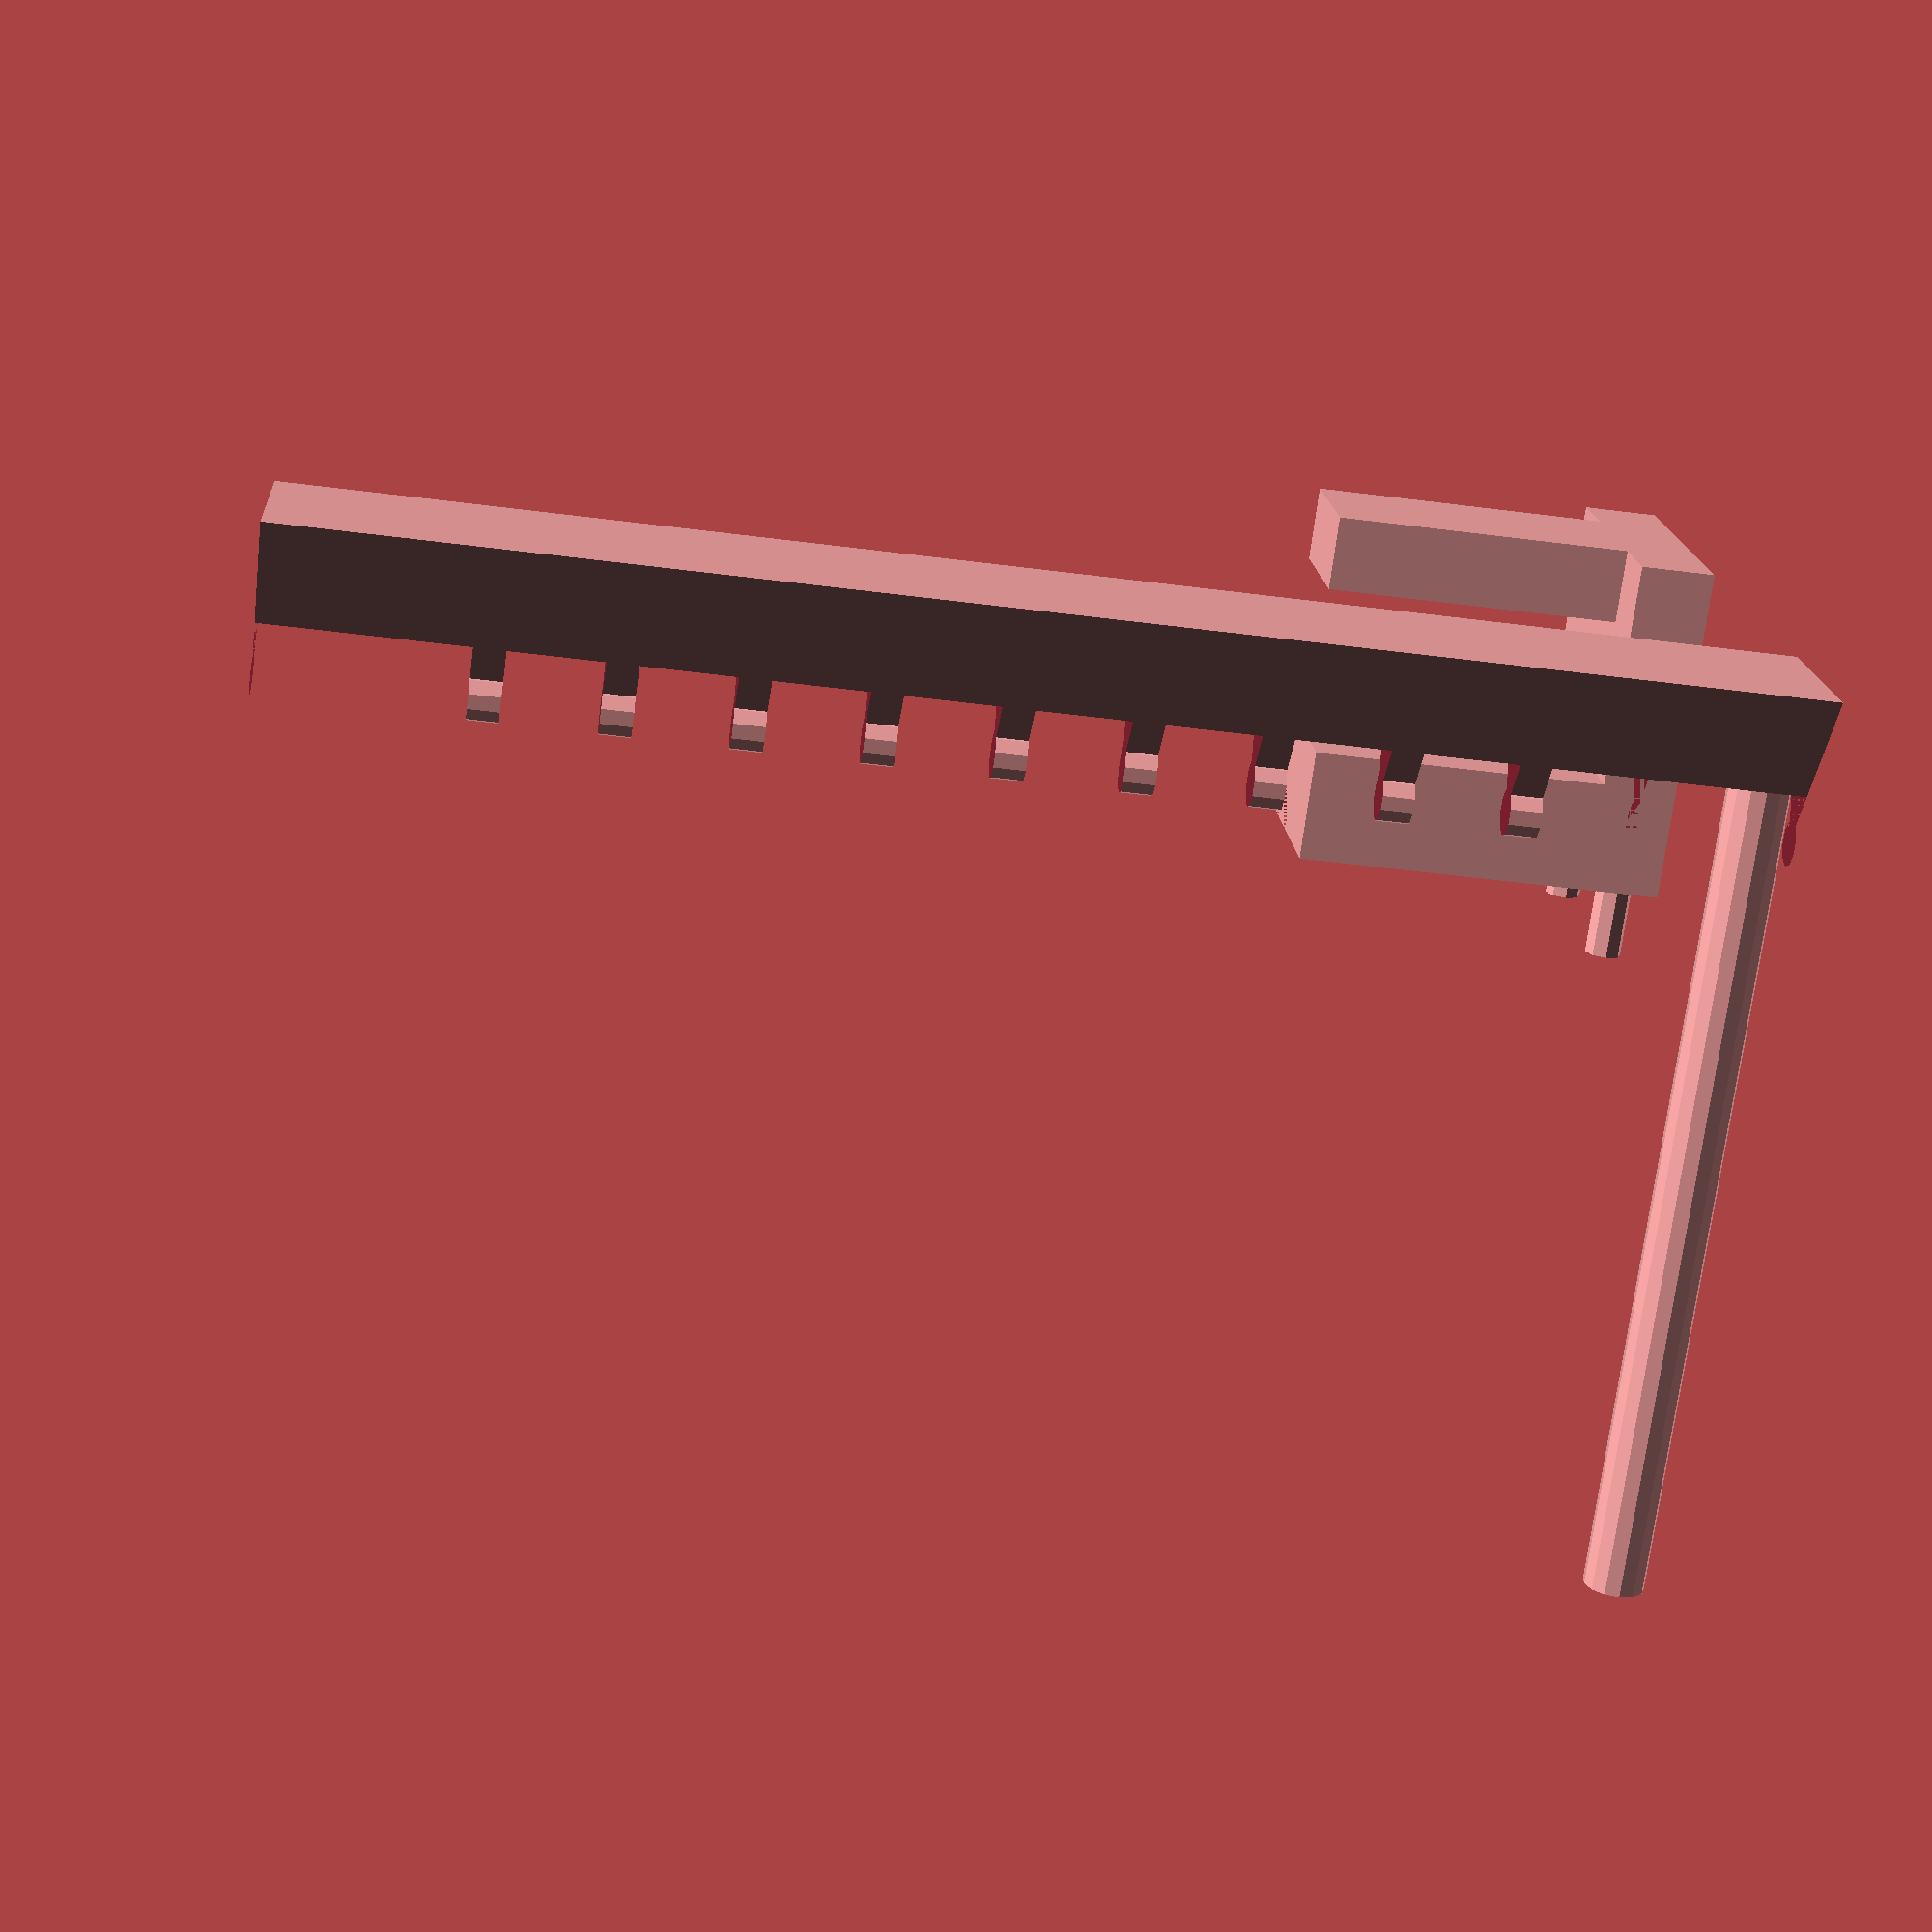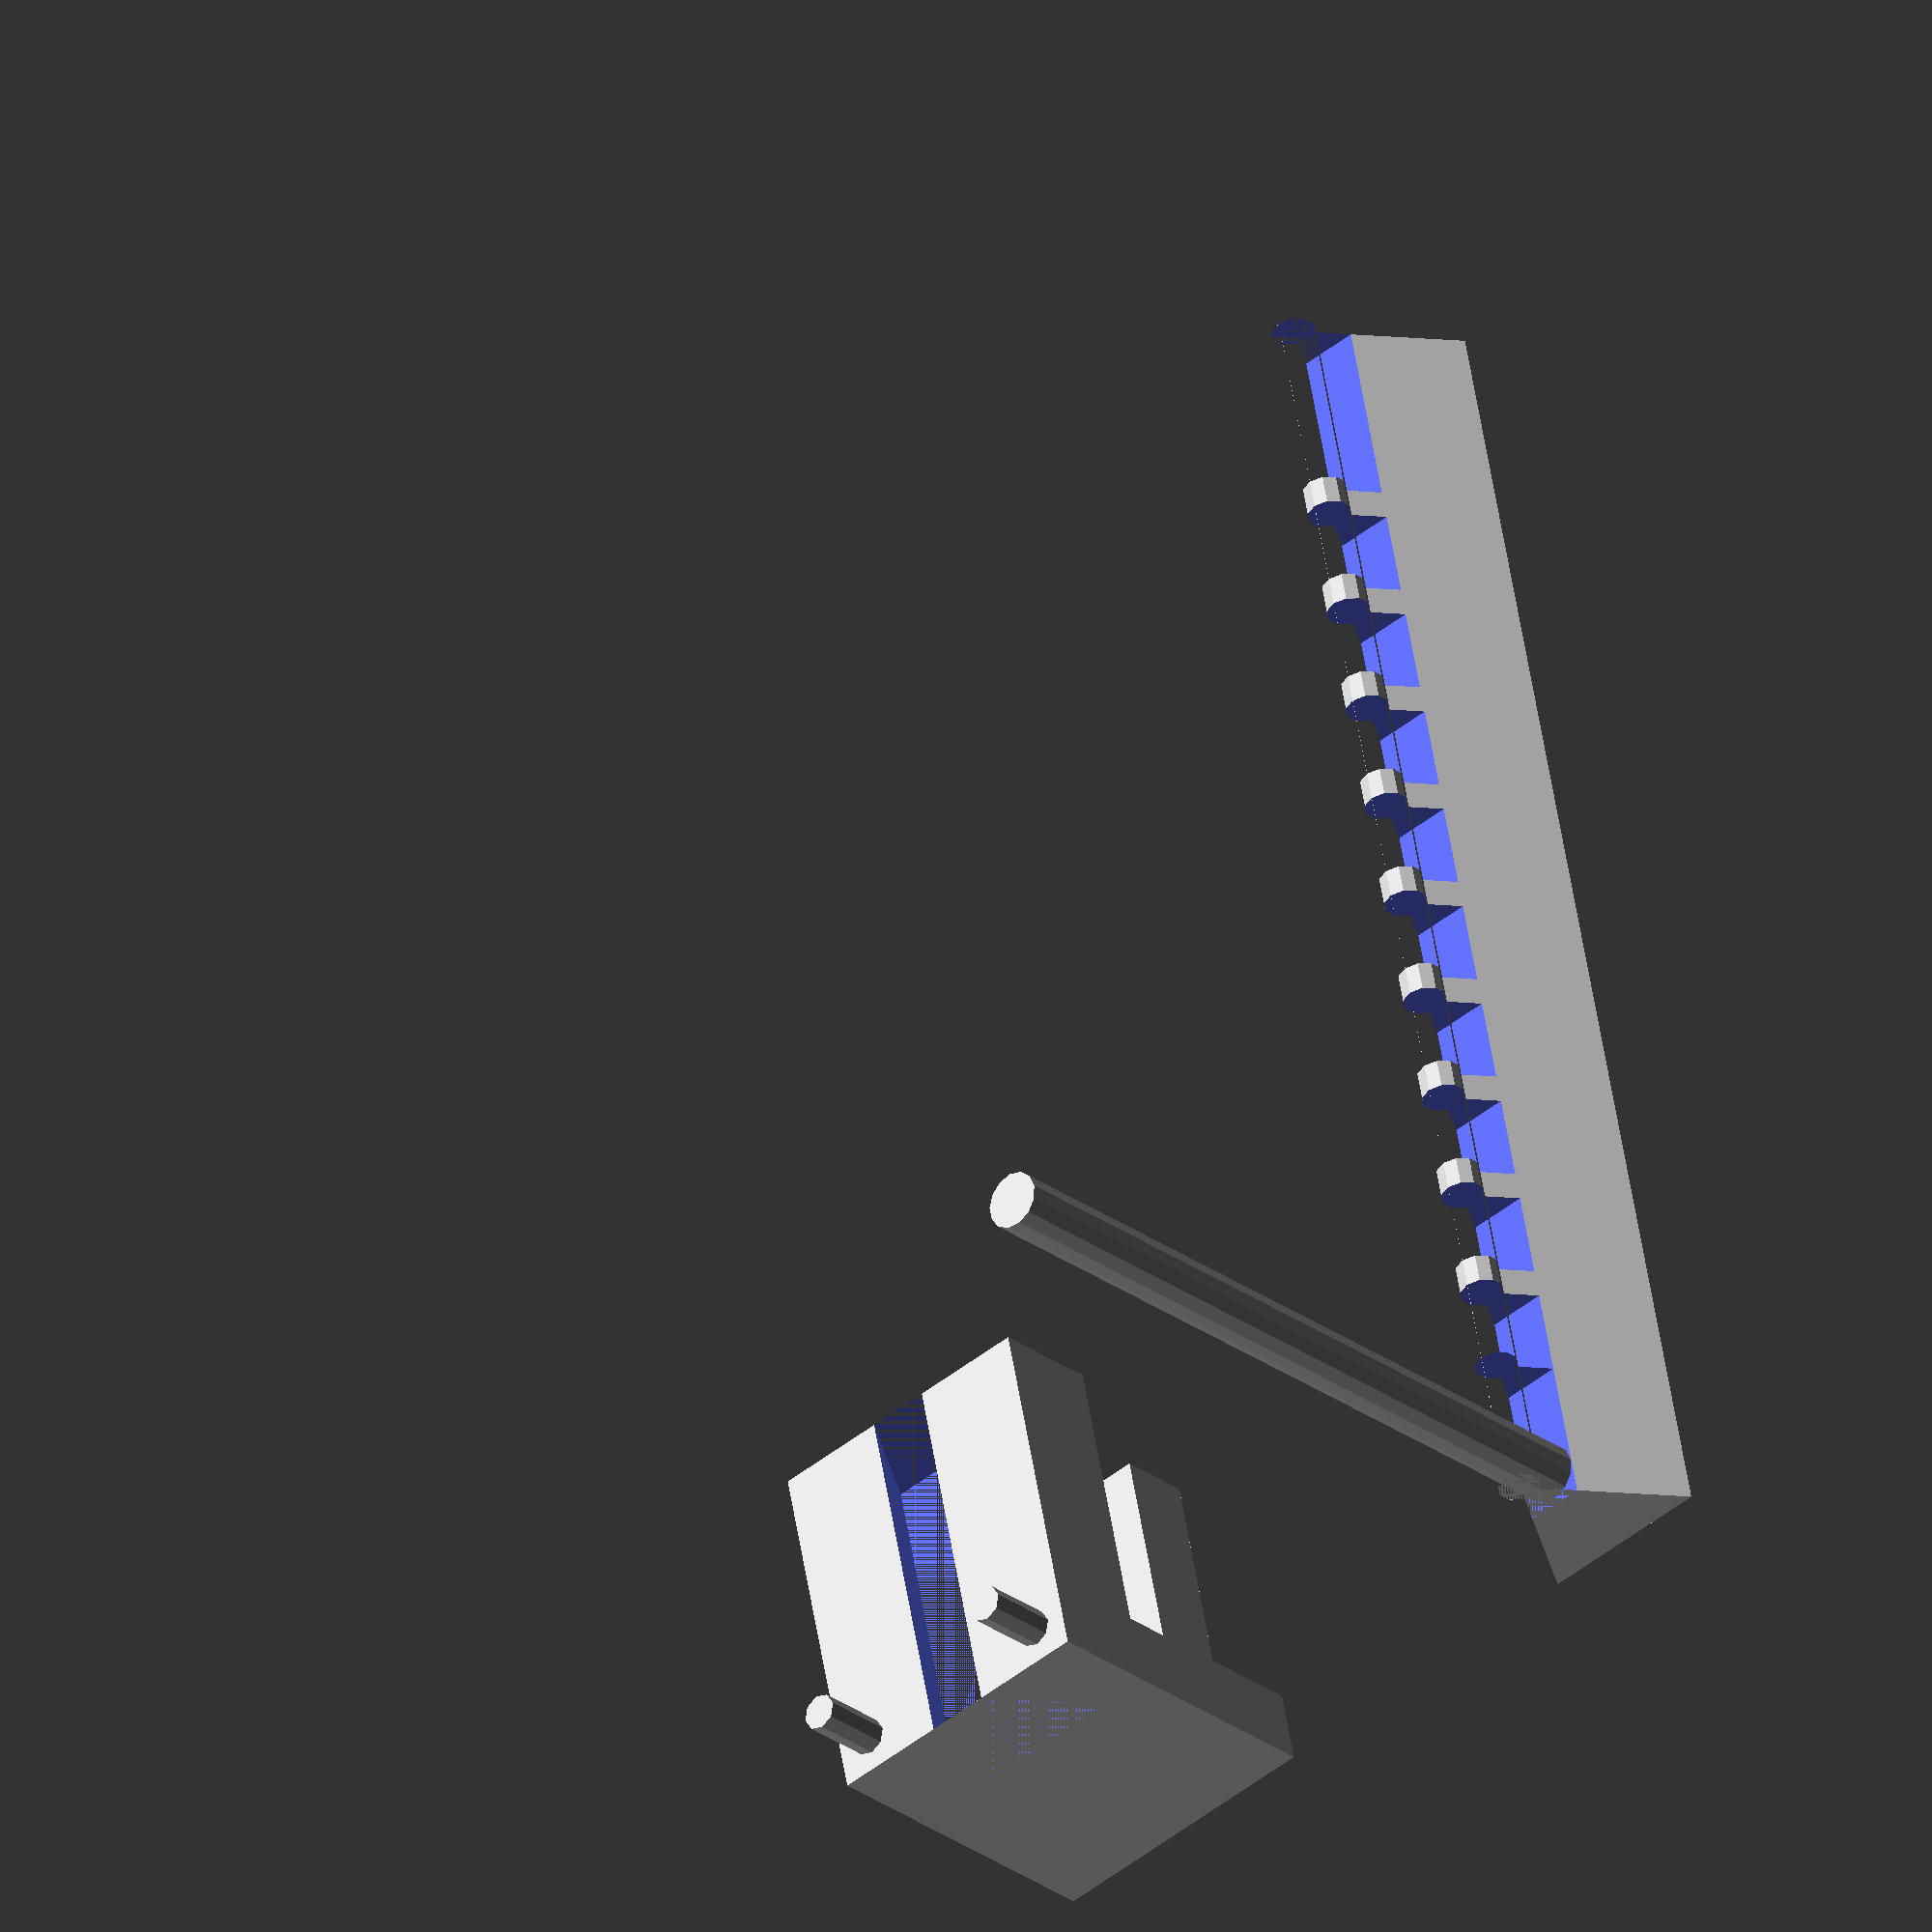
<openscad>
// ping pong net sysytem using rubberbands for tension

table_thickness = 20.5;
length = 50;
clamp = true;
rail=true;

if (clamp) {
    difference() {
        union() {
            // thumb
            translate([10, 0, 0]) {
                cube([20, length, 10]);
            }
            
            // back
            cube([40, 10, 10 + table_thickness + 15]);

            // top
            translate([0, 0, 10 + table_thickness]) {
                cube([40, length, 15]);
            }
            
            // hooks
            translate([5, 5, 10 + table_thickness + 15]) {
                cylinder(r=2.5,h=10);
            }
            translate([40-5, 5, 10 + table_thickness + 15]) {
                cylinder(r=2.5,h=10);
            }
        }
        translate([20,0, 7.5+10 + table_thickness]) {
            rotate([270,0,0]) {
                linear_extrude(height = length) {
                    rotate(270) {
                        circle(15,$fn=3);
                    }
                }
            }
        }
    }
}

// rail
if (rail) {
    translate([100,0,7]) {
        difference() {
            rotate([270,0,0]) {
                linear_extrude(height = 190) {
                    rotate(270) {
                        circle(14,$fn=3);
                        translate([14, 0, 0]) {
                            circle(3);
                        }
                    }
                }
            }

            translate([-7,0,7]) {
                cube([14, 20, 10]);
            }
            translate([-7,190-20,7]) {
                cube([14, 20, 10]);
            }
            
            for (x=[20:16:190-20]) {
                translate([-7,x,7]) {
                    cube([14, 12, 10]);
                }
            }
        }
      
        // post
        translate([0,5,0]) {
            cylinder(r=4, h=115);
        }
    }
}

</openscad>
<views>
elev=73.6 azim=93.9 roll=172.5 proj=p view=solid
elev=26.8 azim=347.8 roll=41.4 proj=o view=wireframe
</views>
